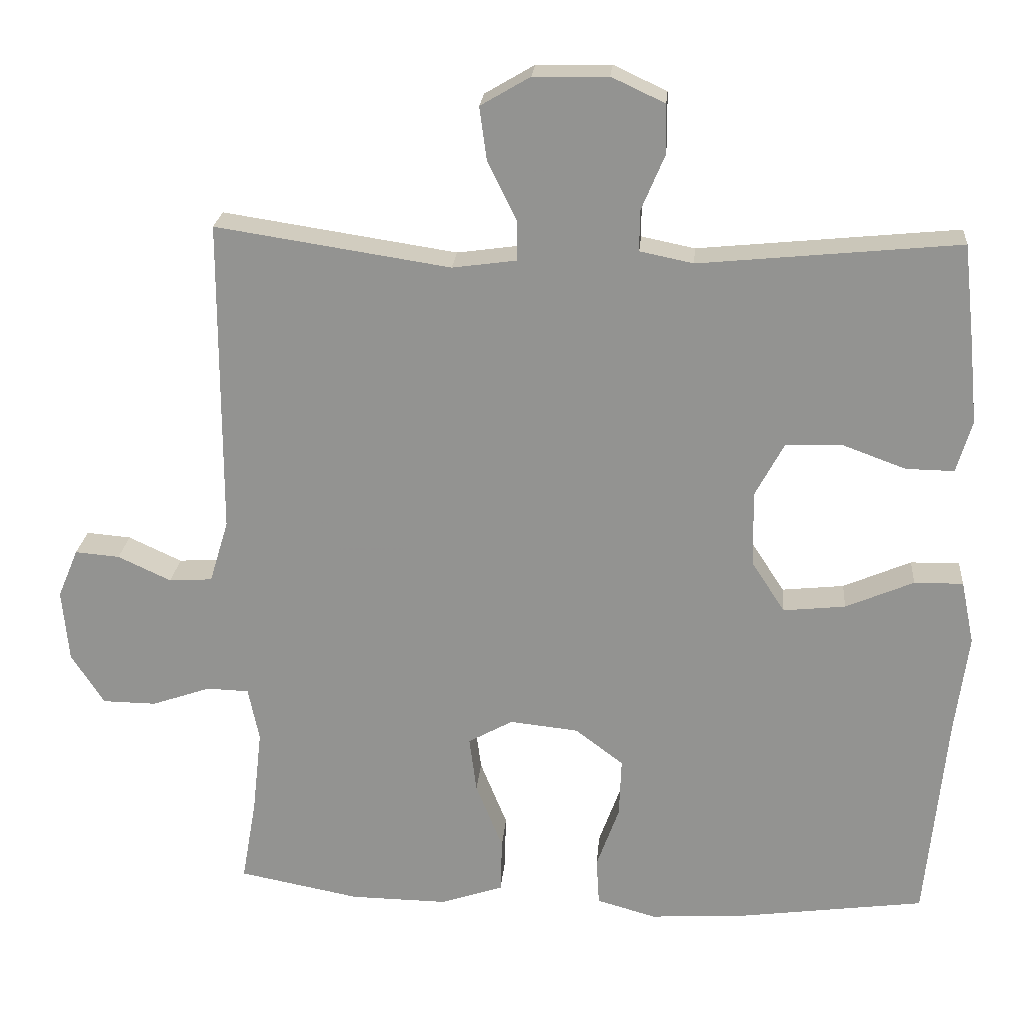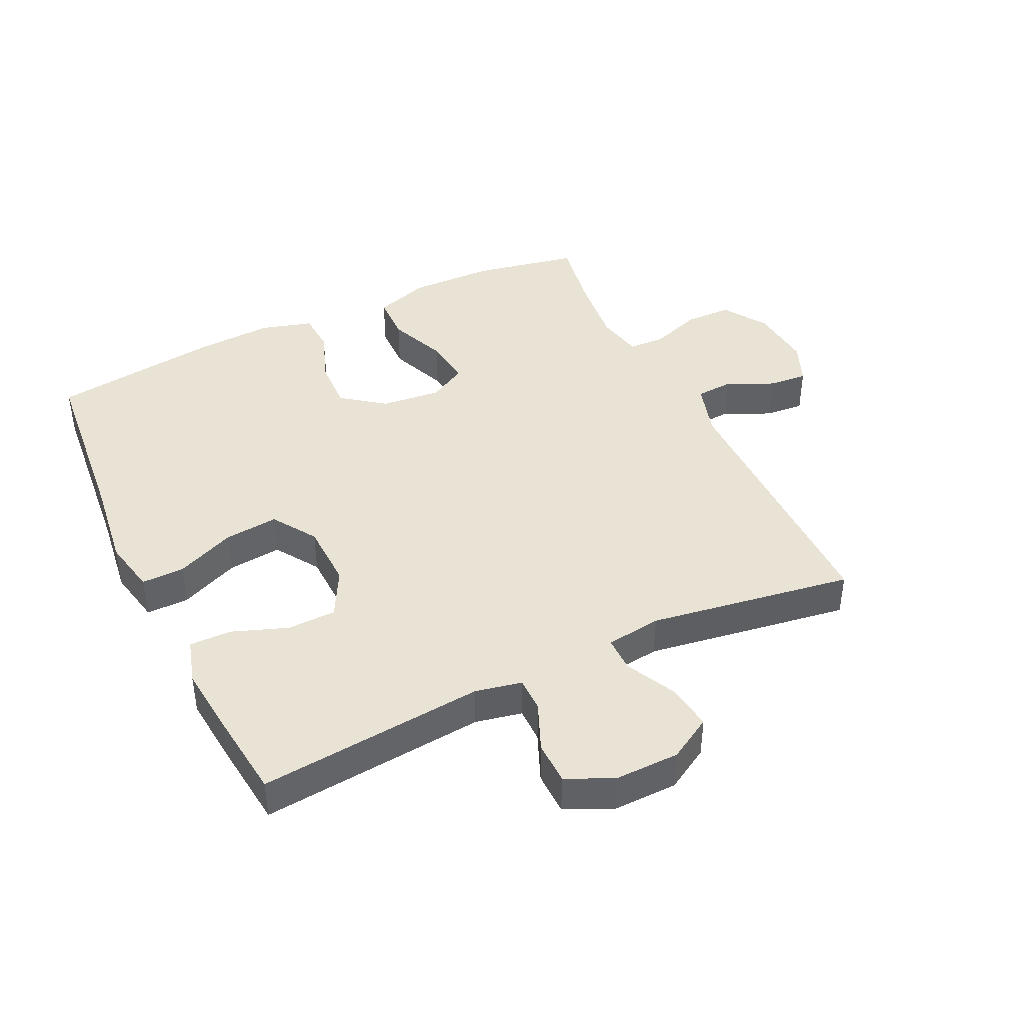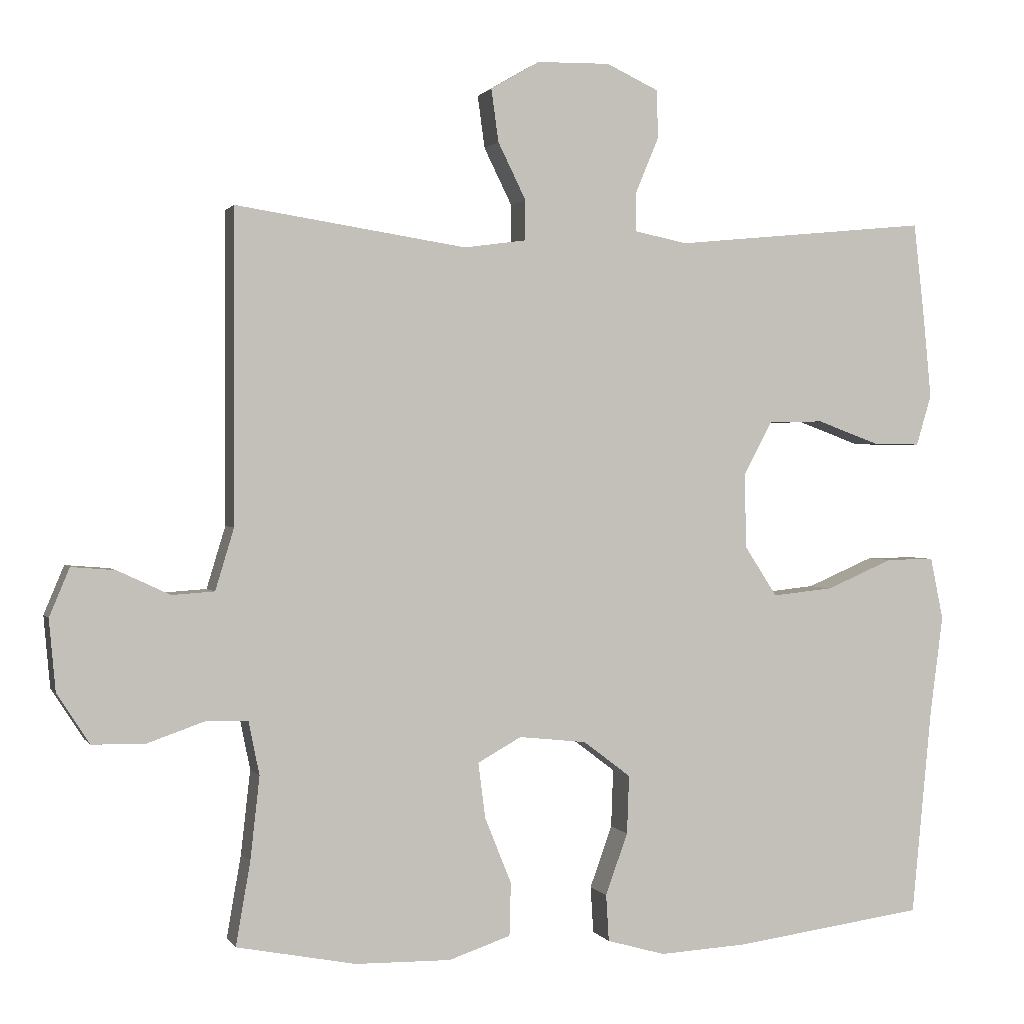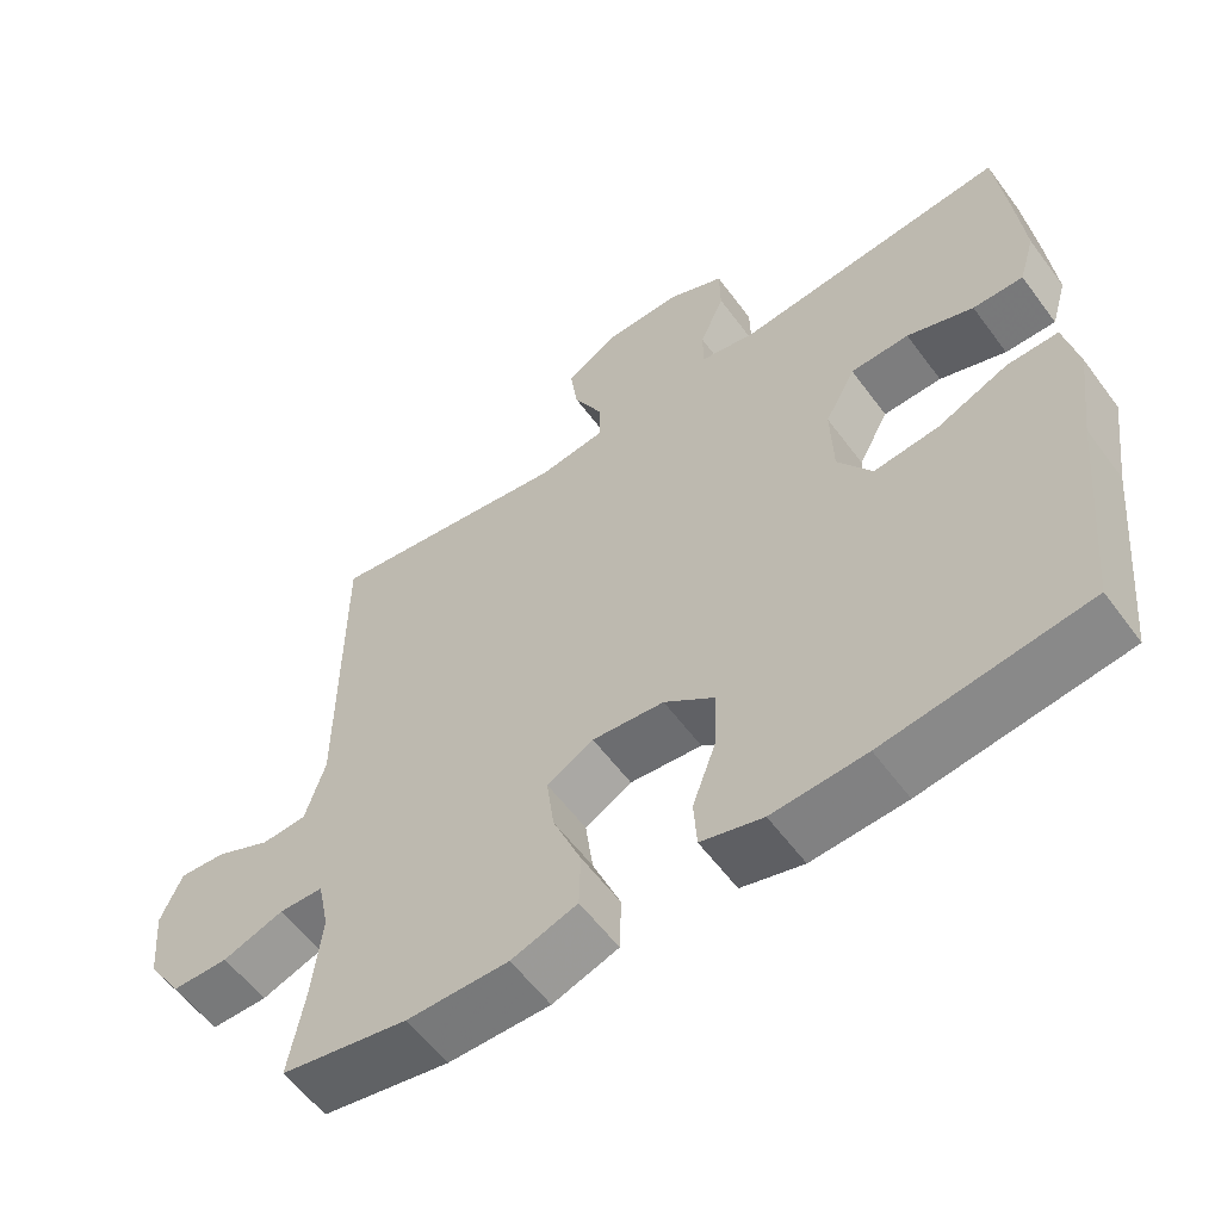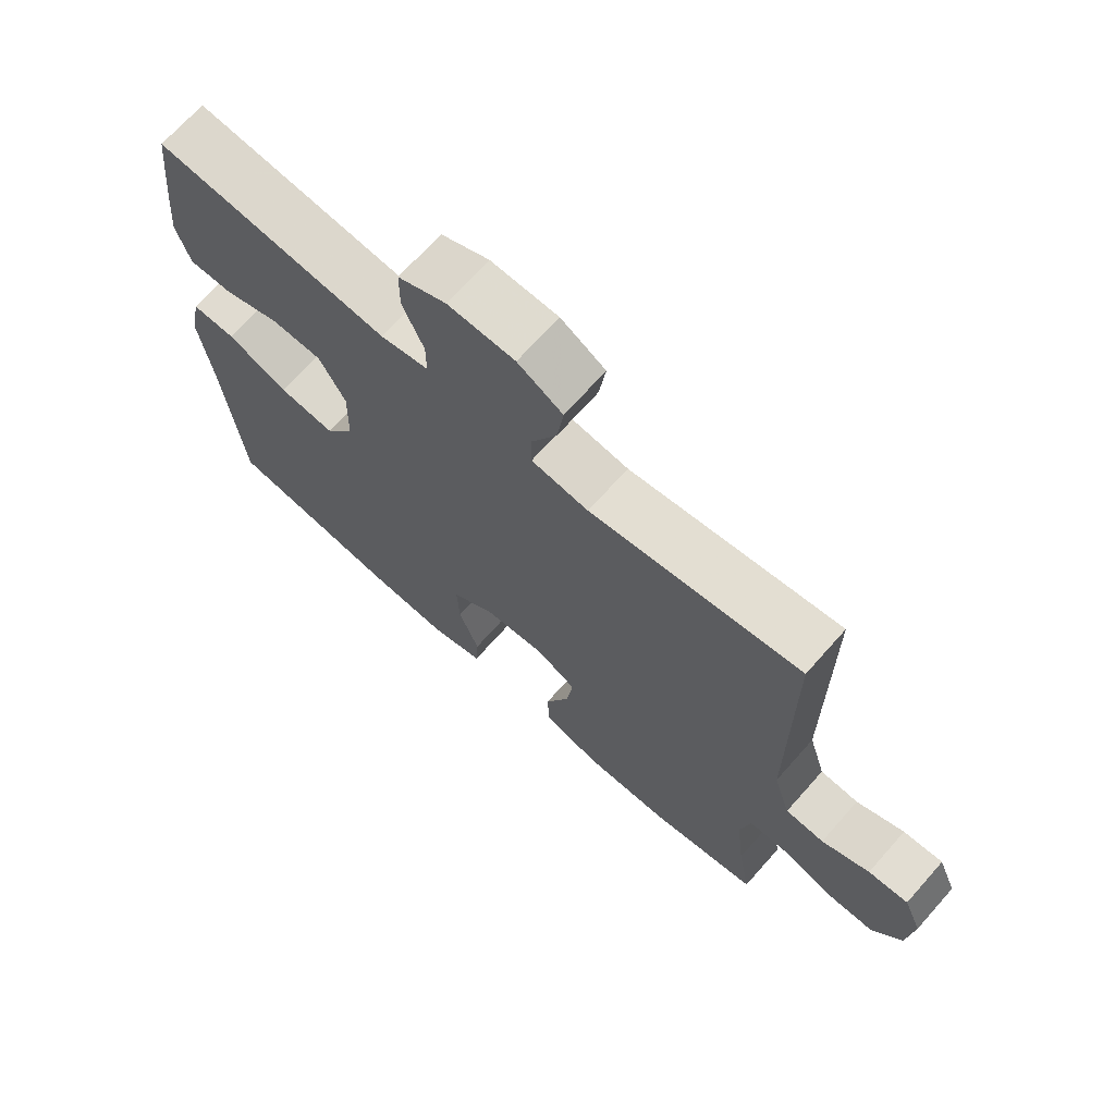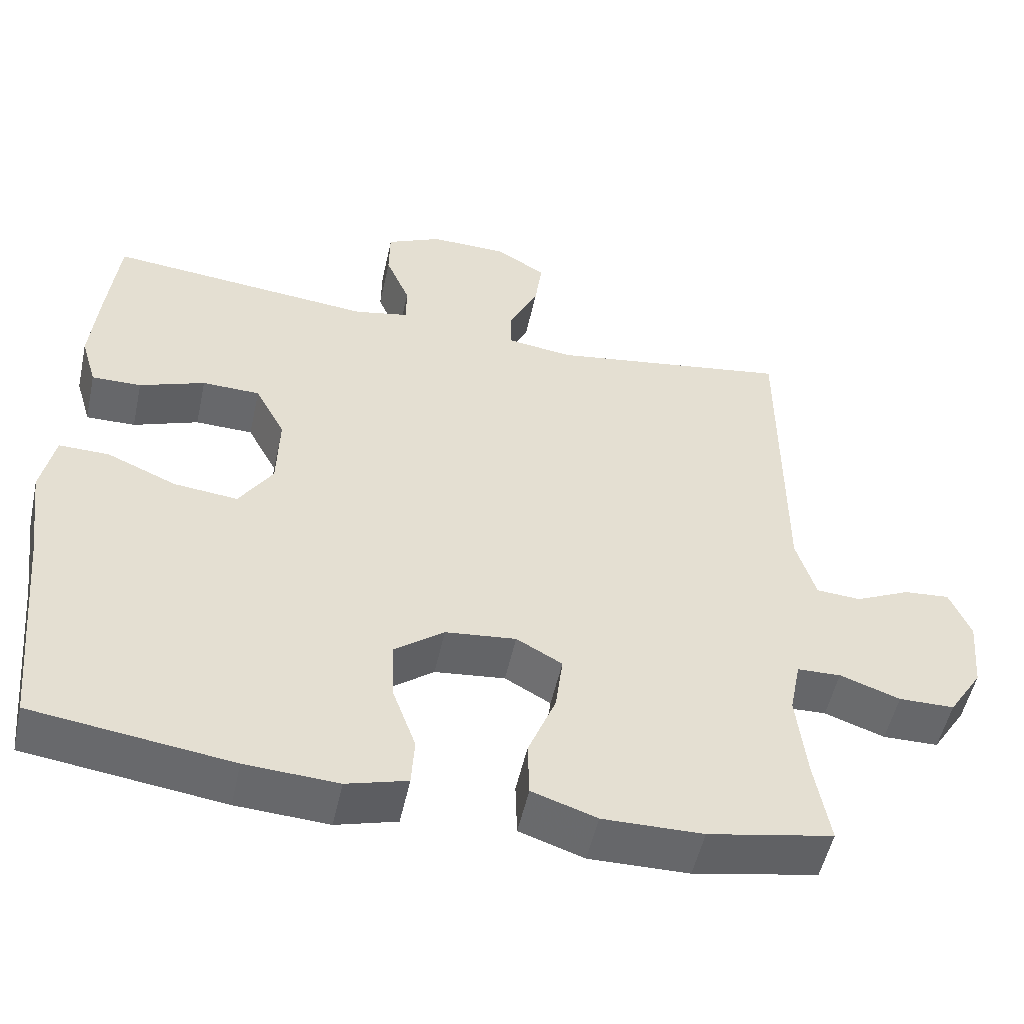
<metadata>
{"format":"obj","ext":"obj","renderer":"f3d","projection":"perspective","resolution":1024,"background":"white","views":[{"elev":22.7,"azim":-175.2,"up":"+Z"},{"elev":42.1,"azim":-25.6,"up":"+Y"},{"elev":1.0,"azim":163.6,"up":"+Z"},{"elev":-58.2,"azim":-143.8,"up":"+Z"},{"elev":69.7,"azim":41.6,"up":"+Z"},{"elev":-52.2,"azim":-12.3,"up":"+Z"}]}
</metadata>
<code>
v 0.5 0.07 0.5
v 0.501 0.07 0.067
v 0.527 0.07 -0.019
v 0.586 0.07 -0.023
v 0.659 0.07 0.011
v 0.72 0.07 0.016
v 0.748 0.07 -0.051
v 0.739 0.07 -0.15
v 0.694 0.07 -0.22
v 0.62 0.07 -0.221
v 0.54 0.07 -0.193
v 0.482 0.07 -0.195
v 0.467 0.07 -0.269
v 0.48 0.07 -0.385
v 0.5 0.07 -0.5
v 0.334 0.07 -0.532
v 0.201 0.07 -0.534
v 0.115 0.07 -0.505
v 0.113 0.07 -0.431
v 0.15 0.07 -0.339
v 0.16 0.07 -0.262
v 0.099 0.07 -0.228
v 0.005 0.07 -0.238
v -0.061 0.07 -0.288
v -0.058 0.07 -0.369
v -0.027 0.07 -0.455
v -0.031 0.07 -0.52
v -0.112 0.07 -0.543
v -0.235 0.07 -0.536
v -0.5 0.07 -0.5
v -0.528 0.07 -0.21
v -0.546 0.07 -0.073
v -0.528 0.07 0.014
v -0.461 0.07 0.013
v -0.368 0.07 -0.027
v -0.283 0.07 -0.036
v -0.238 0.07 0.033
v -0.235 0.07 0.137
v -0.275 0.07 0.212
v -0.352 0.07 0.214
v -0.439 0.07 0.182
v -0.505 0.07 0.181
v -0.526 0.07 0.252
v -0.515 0.07 0.366
v -0.5 0.07 0.5
v -0.144 0.07 0.465
v -0.071 0.07 0.48
v -0.071 0.07 0.535
v -0.103 0.07 0.611
v -0.102 0.07 0.679
v -0.029 0.07 0.713
v 0.073 0.07 0.711
v 0.141 0.07 0.671
v 0.131 0.07 0.598
v 0.092 0.07 0.519
v 0.092 0.07 0.463
v 0.179 0.07 0.451
v 0.5 0 0.5
v 0.501 0 0.067
v 0.527 0 -0.019
v 0.586 0 -0.023
v 0.659 0 0.011
v 0.72 0 0.016
v 0.748 0 -0.051
v 0.739 0 -0.15
v 0.694 0 -0.22
v 0.62 0 -0.221
v 0.54 0 -0.193
v 0.482 0 -0.195
v 0.467 0 -0.269
v 0.48 0 -0.385
v 0.5 0 -0.5
v 0.334 0 -0.532
v 0.201 0 -0.534
v 0.115 0 -0.505
v 0.113 0 -0.431
v 0.15 0 -0.339
v 0.16 0 -0.262
v 0.099 0 -0.228
v 0.005 0 -0.238
v -0.061 0 -0.288
v -0.058 0 -0.369
v -0.027 0 -0.455
v -0.031 0 -0.52
v -0.112 0 -0.543
v -0.235 0 -0.536
v -0.5 0 -0.5
v -0.528 0 -0.21
v -0.546 0 -0.073
v -0.528 0 0.014
v -0.461 0 0.013
v -0.368 0 -0.027
v -0.283 0 -0.036
v -0.238 0 0.033
v -0.235 0 0.137
v -0.275 0 0.212
v -0.352 0 0.214
v -0.439 0 0.182
v -0.505 0 0.181
v -0.526 0 0.252
v -0.515 0 0.366
v -0.5 0 0.5
v -0.144 0 0.465
v -0.071 0 0.48
v -0.071 0 0.535
v -0.103 0 0.611
v -0.102 0 0.679
v -0.029 0 0.713
v 0.073 0 0.711
v 0.141 0 0.671
v 0.131 0 0.598
v 0.092 0 0.519
v 0.092 0 0.463
v 0.179 0 0.451
f 52 53 54 55
f 52 55 56
f 51 52 56
f 48 49 50 51
f 47 48 51 56
f 46 47 56 57
f 44 45 46
f 43 44 46 57
f 40 41 42 43
f 39 40 43 57
f 32 33 34 35
f 31 32 35 36
f 30 31 36
f 29 30 36 37
f 25 26 27 28
f 24 25 28 29
f 17 18 19 20
f 17 20 21
f 14 15 16 17
f 13 14 17 21
f 12 13 21 22
f 8 9 10 11
f 8 11 12
f 7 8 12 22
f 4 5 6 7
f 3 4 7 22
f 39 57 1 2
f 38 39 2 3
f 24 29 37 38
f 23 24 38
f 3 22 23 38
f 112 111 110 109
f 113 112 109
f 113 109 108
f 108 107 106 105
f 113 108 105 104
f 114 113 104 103
f 103 102 101
f 114 103 101 100
f 100 99 98 97
f 114 100 97 96
f 92 91 90 89
f 93 92 89 88
f 93 88 87
f 94 93 87 86
f 85 84 83 82
f 86 85 82 81
f 77 76 75 74
f 78 77 74
f 74 73 72 71
f 78 74 71 70
f 79 78 70 69
f 68 67 66 65
f 69 68 65
f 79 69 65 64
f 64 63 62 61
f 79 64 61 60
f 59 58 114 96
f 60 59 96 95
f 95 94 86 81
f 95 81 80
f 95 80 79 60
f 1 58 59 2
f 2 59 60 3
f 3 60 61 4
f 4 61 62 5
f 5 62 63 6
f 6 63 64 7
f 7 64 65 8
f 8 65 66 9
f 9 66 67 10
f 10 67 68 11
f 11 68 69 12
f 12 69 70 13
f 13 70 71 14
f 14 71 72 15
f 15 72 73 16
f 16 73 74 17
f 17 74 75 18
f 18 75 76 19
f 19 76 77 20
f 20 77 78 21
f 21 78 79 22
f 22 79 80 23
f 23 80 81 24
f 24 81 82 25
f 25 82 83 26
f 26 83 84 27
f 27 84 85 28
f 28 85 86 29
f 29 86 87 30
f 30 87 88 31
f 31 88 89 32
f 32 89 90 33
f 33 90 91 34
f 34 91 92 35
f 35 92 93 36
f 36 93 94 37
f 37 94 95 38
f 38 95 96 39
f 39 96 97 40
f 40 97 98 41
f 41 98 99 42
f 42 99 100 43
f 43 100 101 44
f 44 101 102 45
f 45 102 103 46
f 46 103 104 47
f 47 104 105 48
f 48 105 106 49
f 49 106 107 50
f 50 107 108 51
f 51 108 109 52
f 52 109 110 53
f 53 110 111 54
f 54 111 112 55
f 55 112 113 56
f 56 113 114 57
f 57 114 58 1

</code>
